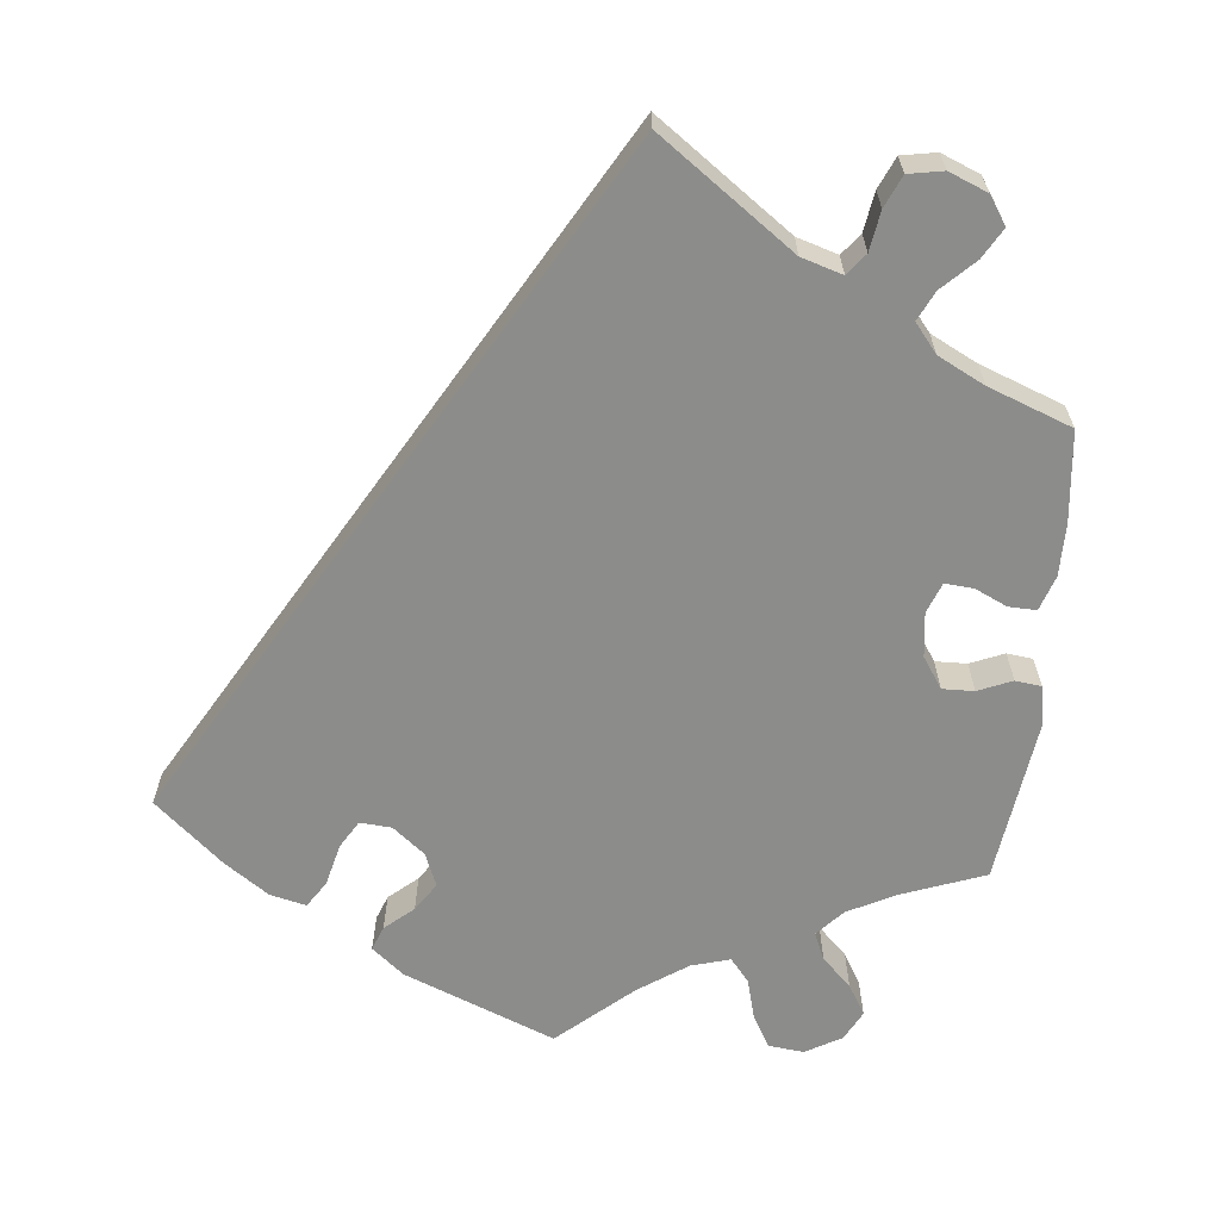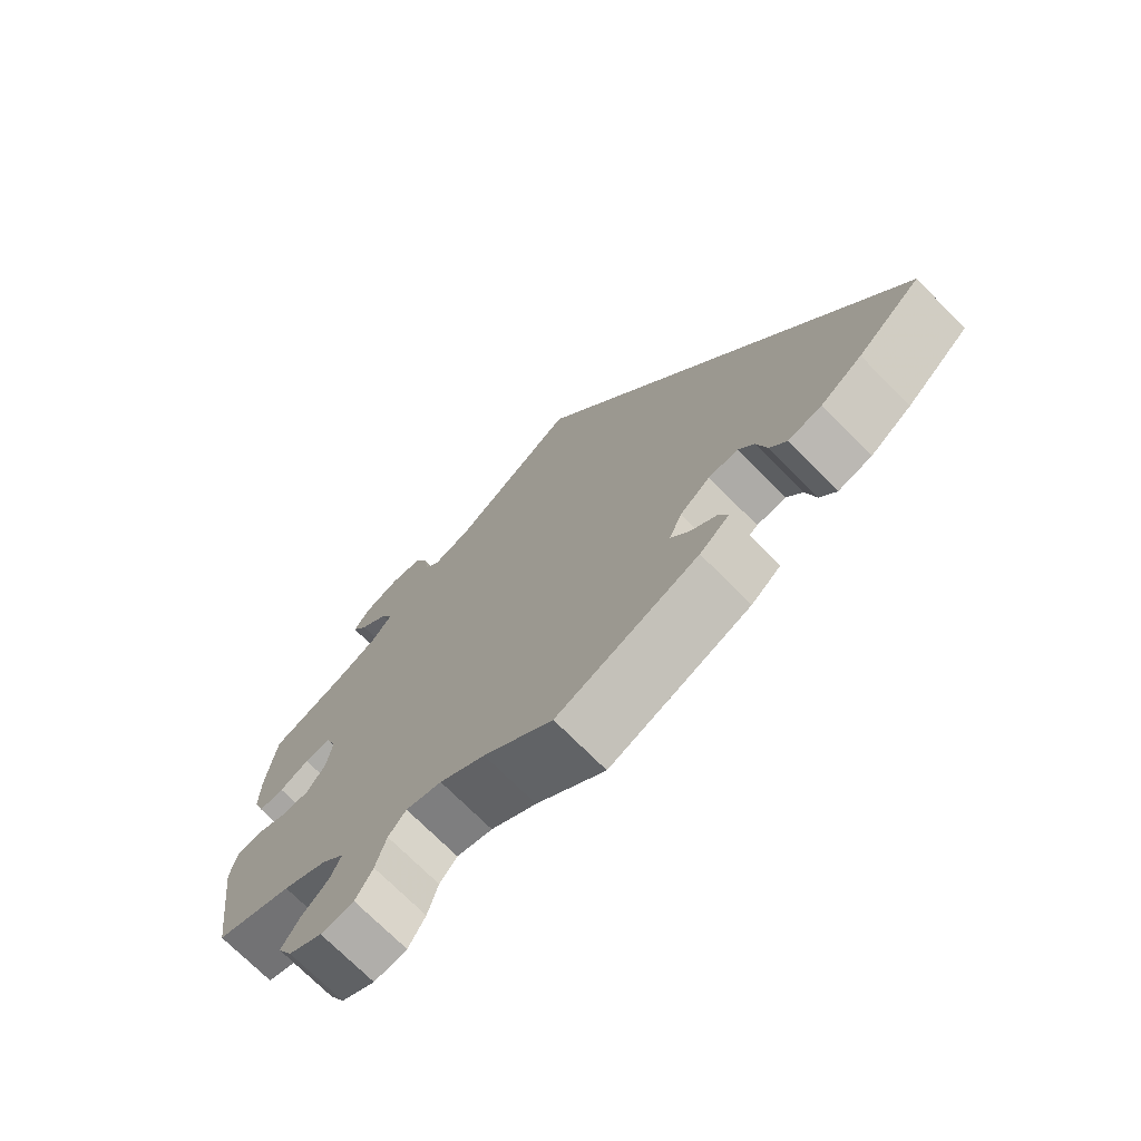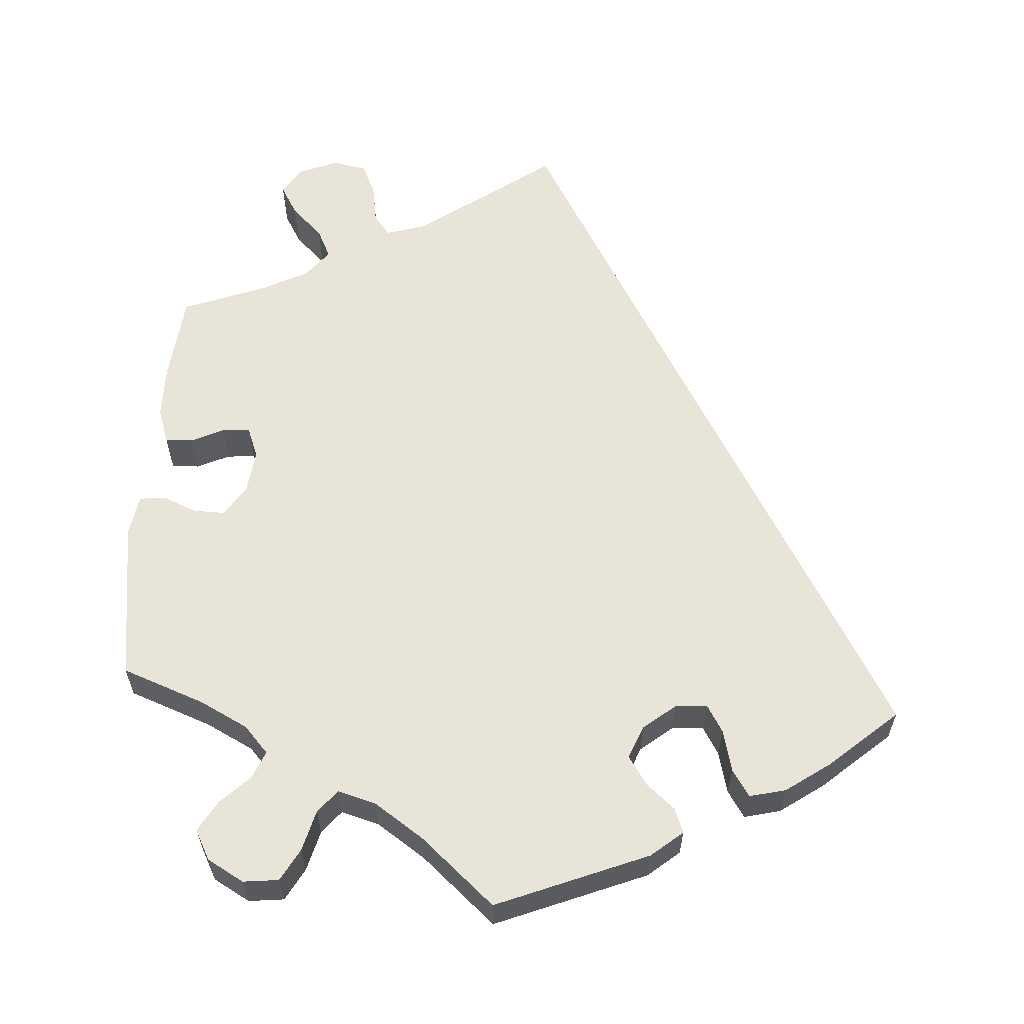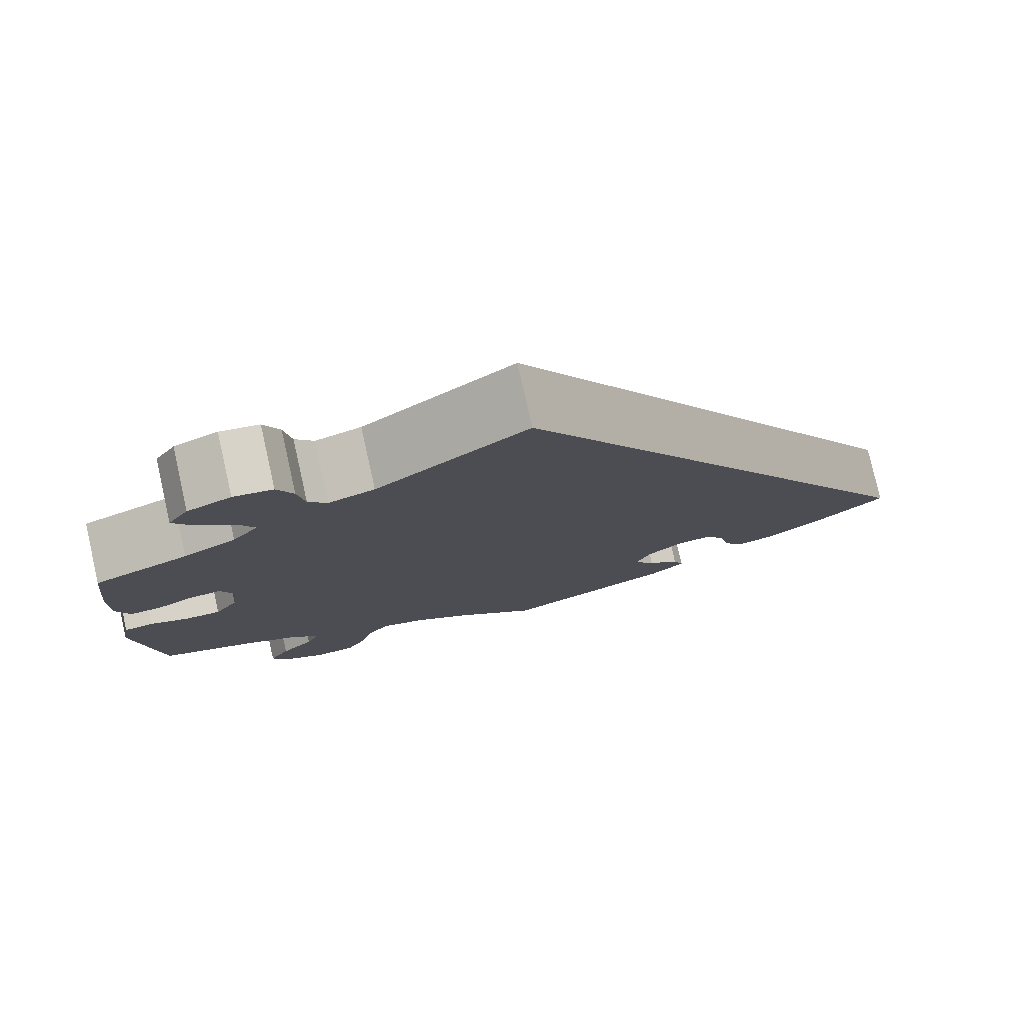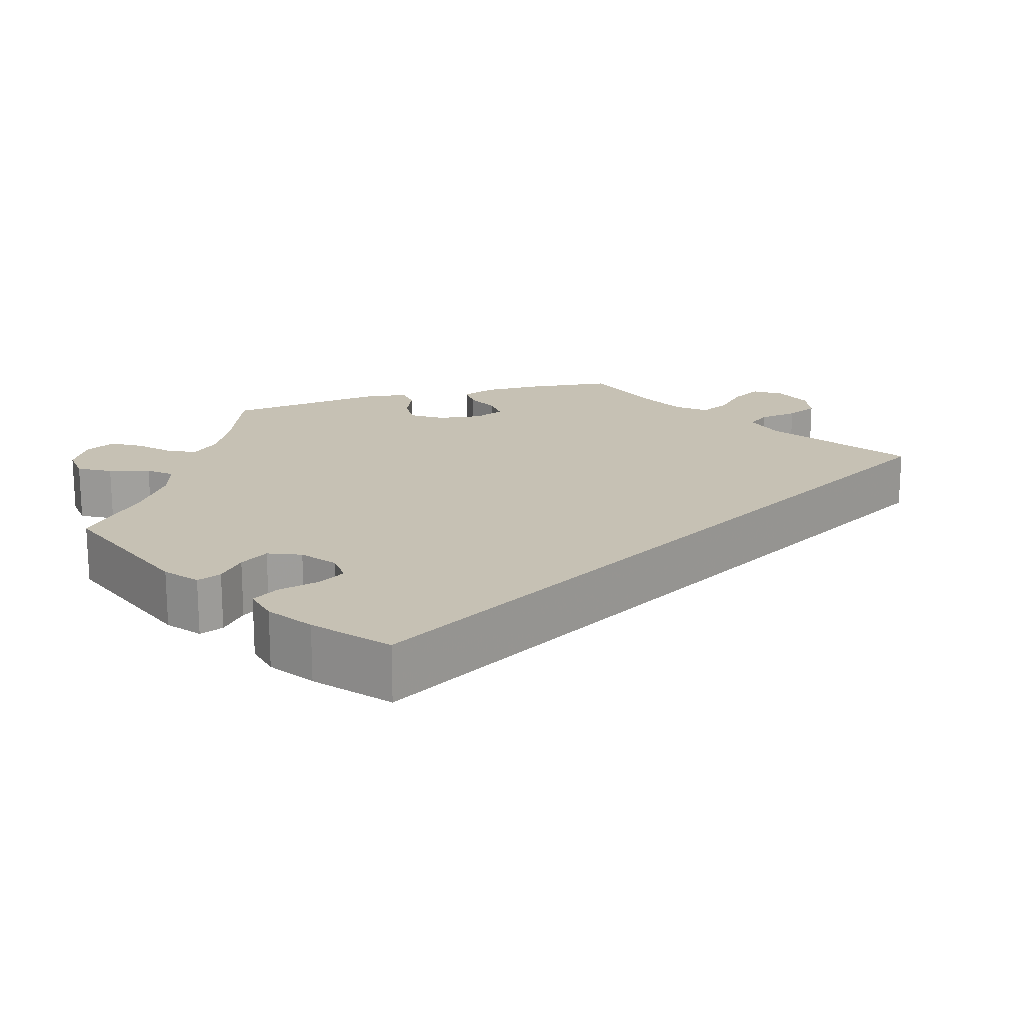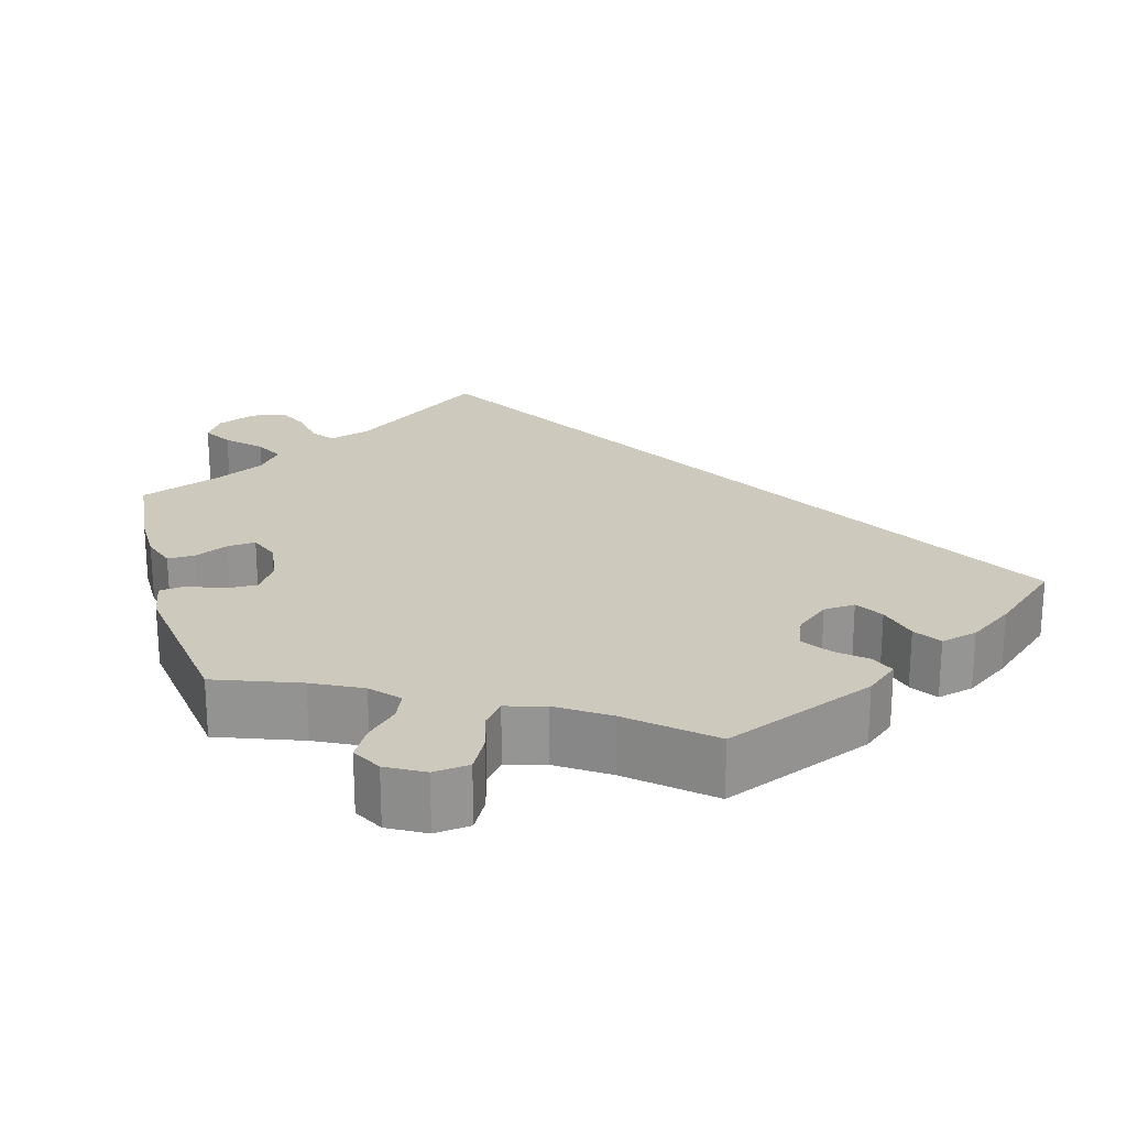
<metadata>
{"format":"obj","ext":"obj","renderer":"f3d","projection":"perspective","resolution":1024,"background":"white","views":[{"elev":-64.1,"azim":-5.7,"up":"+Y"},{"elev":-73.0,"azim":-135.1,"up":"+Z"},{"elev":60.2,"azim":-176.4,"up":"+Y"},{"elev":78.4,"azim":167.3,"up":"+Z"},{"elev":18.5,"azim":-106.1,"up":"+Y"},{"elev":22.7,"azim":164.3,"up":"+Y"}]}
</metadata>
<code>
v 0.512 0.07 0.176
v 0.512 0.07 0.109
v 0.497 0.07 0.065
v 0.462 0.07 0.066
v 0.421 0.07 0.085
v 0.385 0.07 0.088
v 0.37 0.07 0.049
v 0.377 0.07 -0.007
v 0.403 0.07 -0.046
v 0.443 0.07 -0.045
v 0.486 0.07 -0.027
v 0.519 0.07 -0.031
v 0.528 0.07 -0.082
v 0.5 0.07 -0.289
v 0.395 0.07 -0.328
v 0.334 0.07 -0.359
v 0.303 0.07 -0.393
v 0.318 0.07 -0.428
v 0.355 0.07 -0.464
v 0.378 0.07 -0.503
v 0.358 0.07 -0.541
v 0.312 0.07 -0.567
v 0.267 0.07 -0.562
v 0.244 0.07 -0.521
v 0.23 0.07 -0.469
v 0.206 0.07 -0.44
v 0.157 0.07 -0.454
v 0.095 0.07 -0.496
v 0.001 0.07 -0.578
v -0.191 0.07 -0.501
v -0.231 0.07 -0.468
v -0.219 0.07 -0.437
v -0.183 0.07 -0.406
v -0.159 0.07 -0.37
v -0.176 0.07 -0.328
v -0.217 0.07 -0.295
v -0.257 0.07 -0.292
v -0.278 0.07 -0.327
v -0.291 0.07 -0.38
v -0.313 0.07 -0.414
v -0.359 0.07 -0.403
v -0.415 0.07 -0.364
v -0.501 0.07 -0.289
v 0 0.07 0.578
v 0.171 0.07 0.455
v 0.223 0.07 0.439
v 0.244 0.07 0.466
v 0.252 0.07 0.516
v 0.27 0.07 0.556
v 0.314 0.07 0.564
v 0.363 0.07 0.544
v 0.386 0.07 0.509
v 0.364 0.07 0.471
v 0.324 0.07 0.432
v 0.306 0.07 0.395
v 0.335 0.07 0.359
v 0.394 0.07 0.329
v 0.5 0.07 0.289
v 0.512 0 0.176
v 0.512 0 0.109
v 0.497 0 0.065
v 0.462 0 0.066
v 0.421 0 0.085
v 0.385 0 0.088
v 0.37 0 0.049
v 0.377 0 -0.007
v 0.403 0 -0.046
v 0.443 0 -0.045
v 0.486 0 -0.027
v 0.519 0 -0.031
v 0.528 0 -0.082
v 0.5 0 -0.289
v 0.395 0 -0.328
v 0.334 0 -0.359
v 0.303 0 -0.393
v 0.318 0 -0.428
v 0.355 0 -0.464
v 0.378 0 -0.503
v 0.358 0 -0.541
v 0.312 0 -0.567
v 0.267 0 -0.562
v 0.244 0 -0.521
v 0.23 0 -0.469
v 0.206 0 -0.44
v 0.157 0 -0.454
v 0.095 0 -0.496
v 0.001 0 -0.578
v -0.191 0 -0.501
v -0.231 0 -0.468
v -0.219 0 -0.437
v -0.183 0 -0.406
v -0.159 0 -0.37
v -0.176 0 -0.328
v -0.217 0 -0.295
v -0.257 0 -0.292
v -0.278 0 -0.327
v -0.291 0 -0.38
v -0.313 0 -0.414
v -0.359 0 -0.403
v -0.415 0 -0.364
v -0.501 0 -0.289
v 0 0 0.578
v 0.171 0 0.455
v 0.223 0 0.439
v 0.244 0 0.466
v 0.252 0 0.516
v 0.27 0 0.556
v 0.314 0 0.564
v 0.363 0 0.544
v 0.386 0 0.509
v 0.364 0 0.471
v 0.324 0 0.432
v 0.306 0 0.395
v 0.335 0 0.359
v 0.394 0 0.329
v 0.5 0 0.289
f 57 58 1 2
f 56 57 2 3
f 55 56 3 4
f 51 52 53 54
f 51 54 55
f 50 51 55
f 47 48 49 50
f 47 50 55
f 46 47 55 4
f 42 43 44 45
f 38 39 40 41
f 37 38 41 42
f 30 31 32 33
f 28 29 30 33
f 27 28 33 34
f 26 27 34 35
f 22 23 24 25
f 22 25 26
f 21 22 26
f 18 19 20 21
f 17 18 21 26
f 16 17 26 35
f 12 13 14 15
f 10 11 12 15
f 9 10 15 16
f 8 9 16 35
f 45 46 4 5
f 37 42 45
f 36 37 45
f 7 8 35 36
f 6 7 36 45
f 5 6 45
f 60 59 116 115
f 61 60 115 114
f 62 61 114 113
f 112 111 110 109
f 113 112 109
f 113 109 108
f 108 107 106 105
f 113 108 105
f 62 113 105 104
f 103 102 101 100
f 99 98 97 96
f 100 99 96 95
f 91 90 89 88
f 91 88 87 86
f 92 91 86 85
f 93 92 85 84
f 83 82 81 80
f 84 83 80
f 84 80 79
f 79 78 77 76
f 84 79 76 75
f 93 84 75 74
f 73 72 71 70
f 73 70 69 68
f 74 73 68 67
f 93 74 67 66
f 63 62 104 103
f 103 100 95
f 103 95 94
f 94 93 66 65
f 103 94 65 64
f 103 64 63
f 1 59 60 2
f 2 60 61 3
f 3 61 62 4
f 4 62 63 5
f 5 63 64 6
f 6 64 65 7
f 7 65 66 8
f 8 66 67 9
f 9 67 68 10
f 10 68 69 11
f 11 69 70 12
f 12 70 71 13
f 13 71 72 14
f 14 72 73 15
f 15 73 74 16
f 16 74 75 17
f 17 75 76 18
f 18 76 77 19
f 19 77 78 20
f 20 78 79 21
f 21 79 80 22
f 22 80 81 23
f 23 81 82 24
f 24 82 83 25
f 25 83 84 26
f 26 84 85 27
f 27 85 86 28
f 28 86 87 29
f 29 87 88 30
f 30 88 89 31
f 31 89 90 32
f 32 90 91 33
f 33 91 92 34
f 34 92 93 35
f 35 93 94 36
f 36 94 95 37
f 37 95 96 38
f 38 96 97 39
f 39 97 98 40
f 40 98 99 41
f 41 99 100 42
f 42 100 101 43
f 43 101 102 44
f 44 102 103 45
f 45 103 104 46
f 46 104 105 47
f 47 105 106 48
f 48 106 107 49
f 49 107 108 50
f 50 108 109 51
f 51 109 110 52
f 52 110 111 53
f 53 111 112 54
f 54 112 113 55
f 55 113 114 56
f 56 114 115 57
f 57 115 116 58
f 58 116 59 1

</code>
